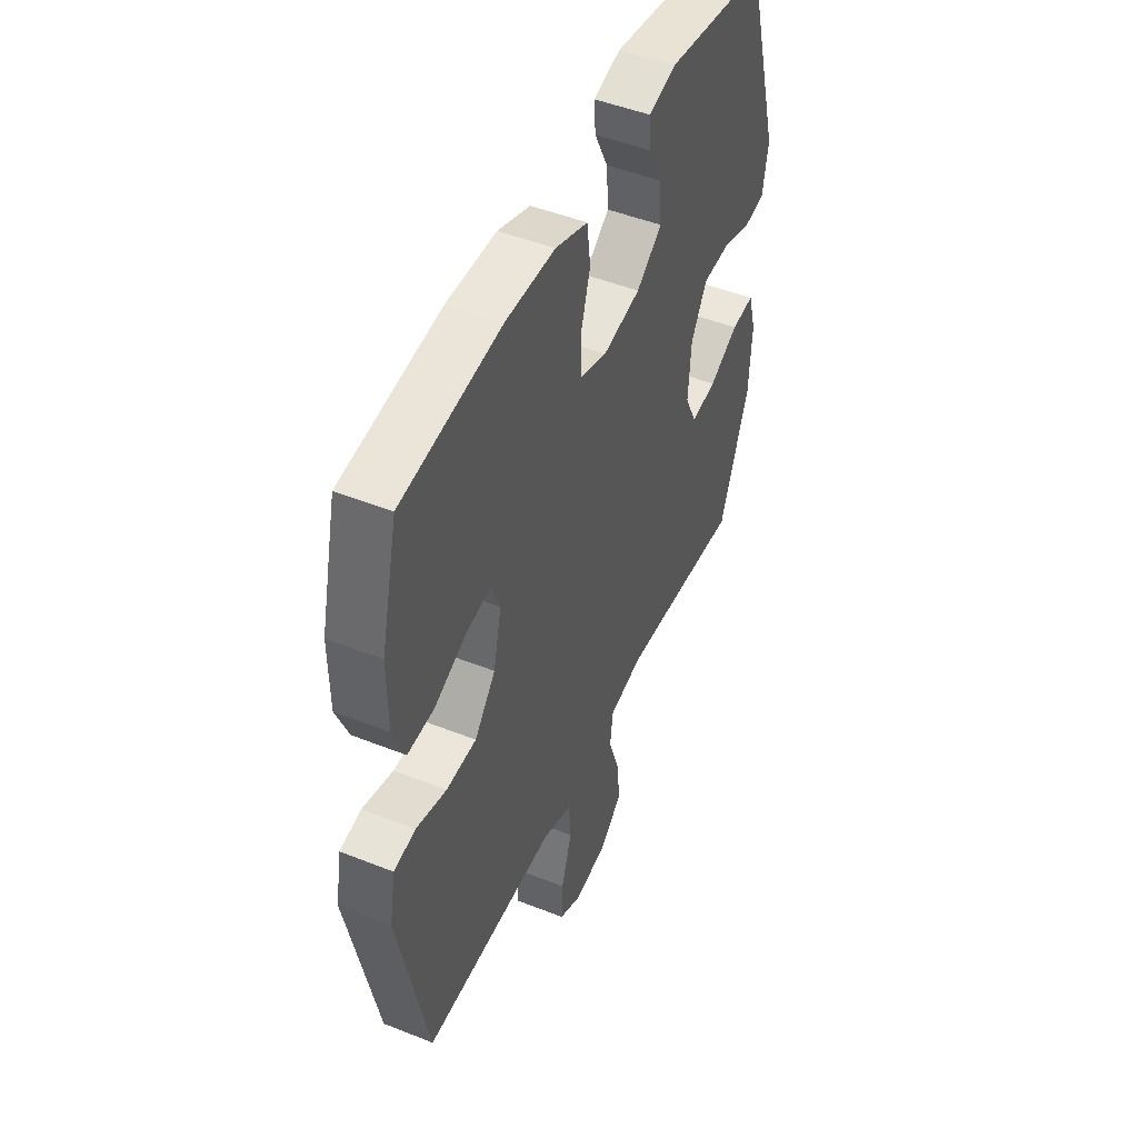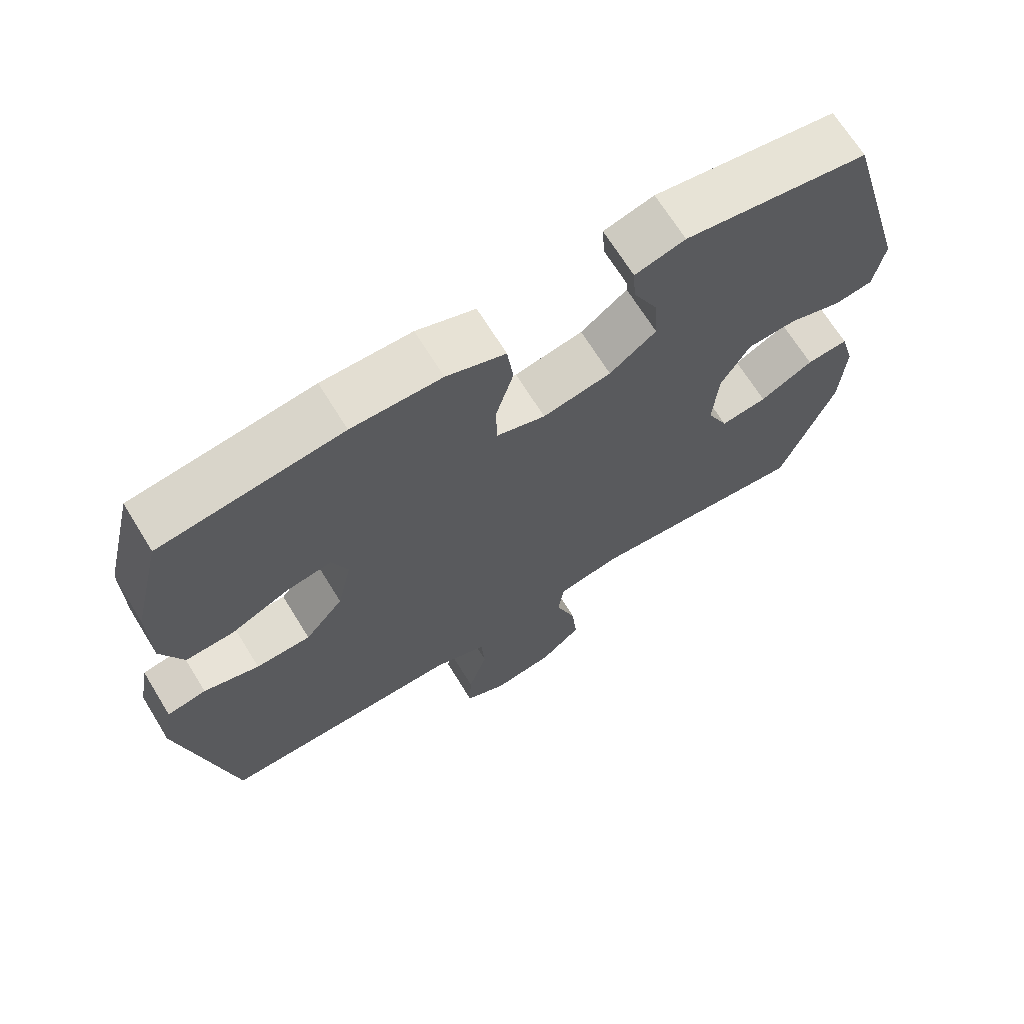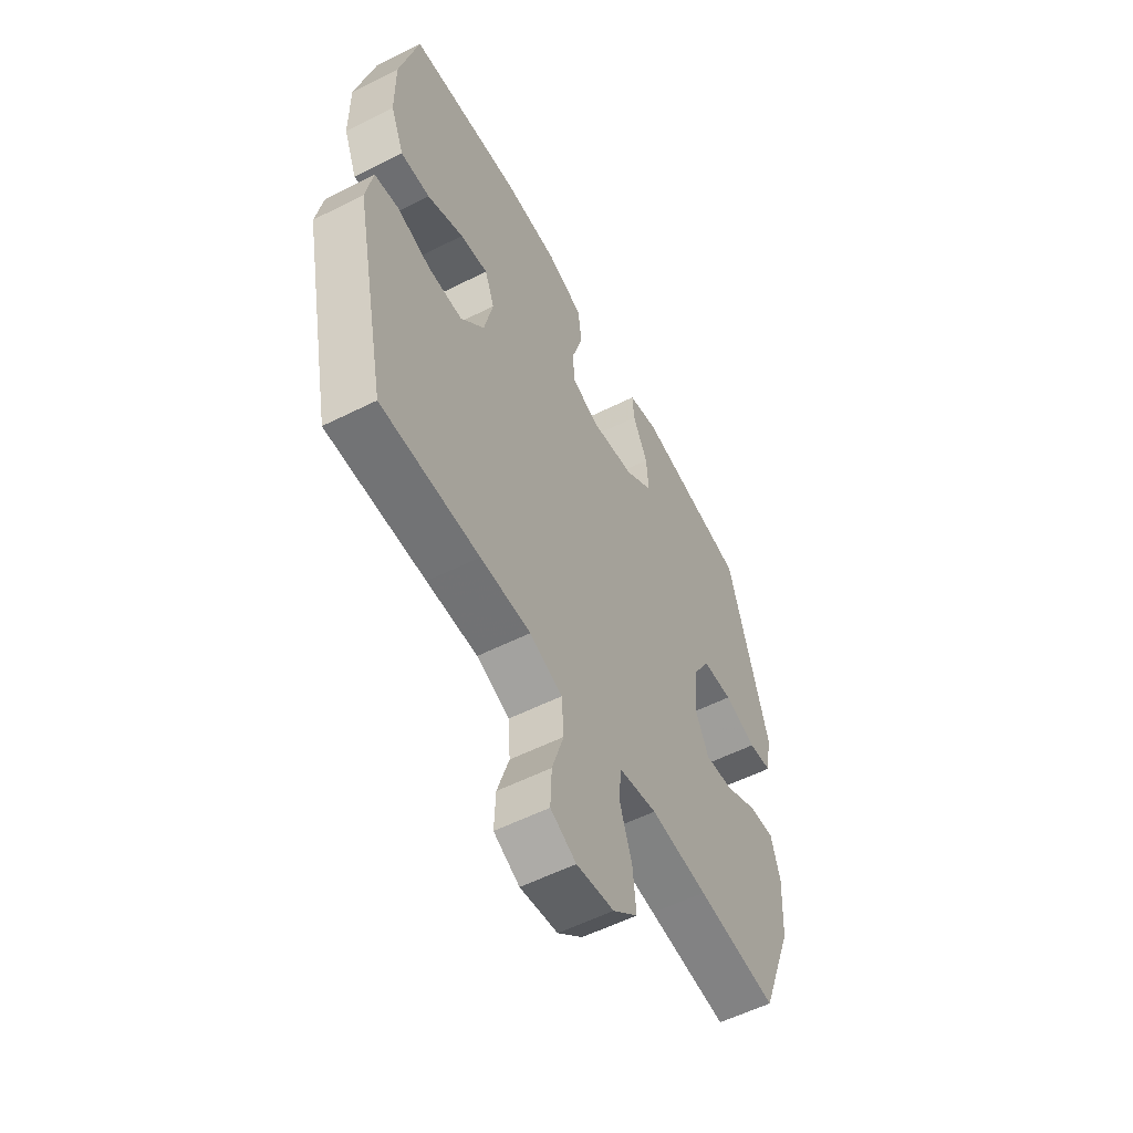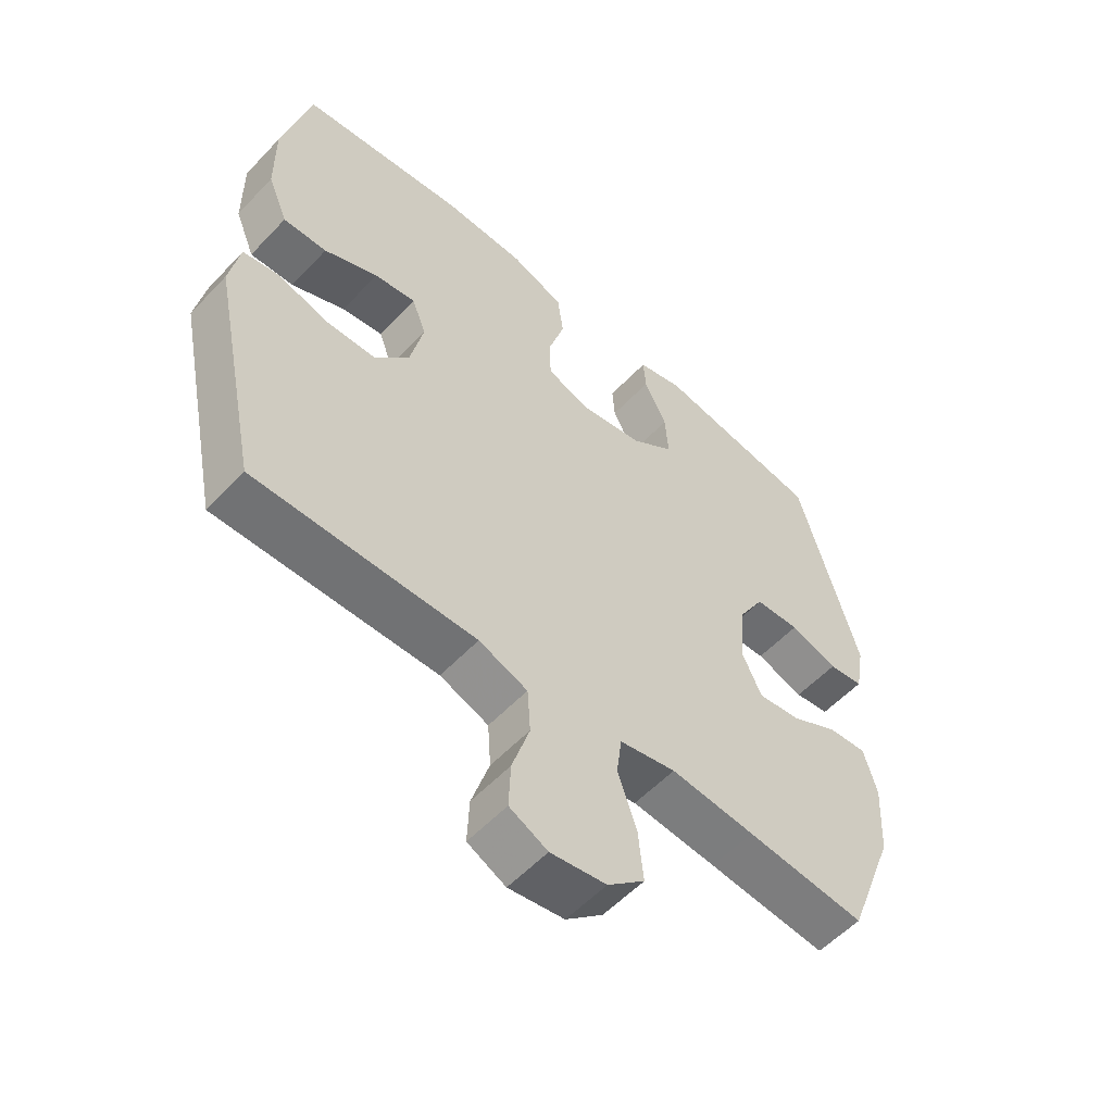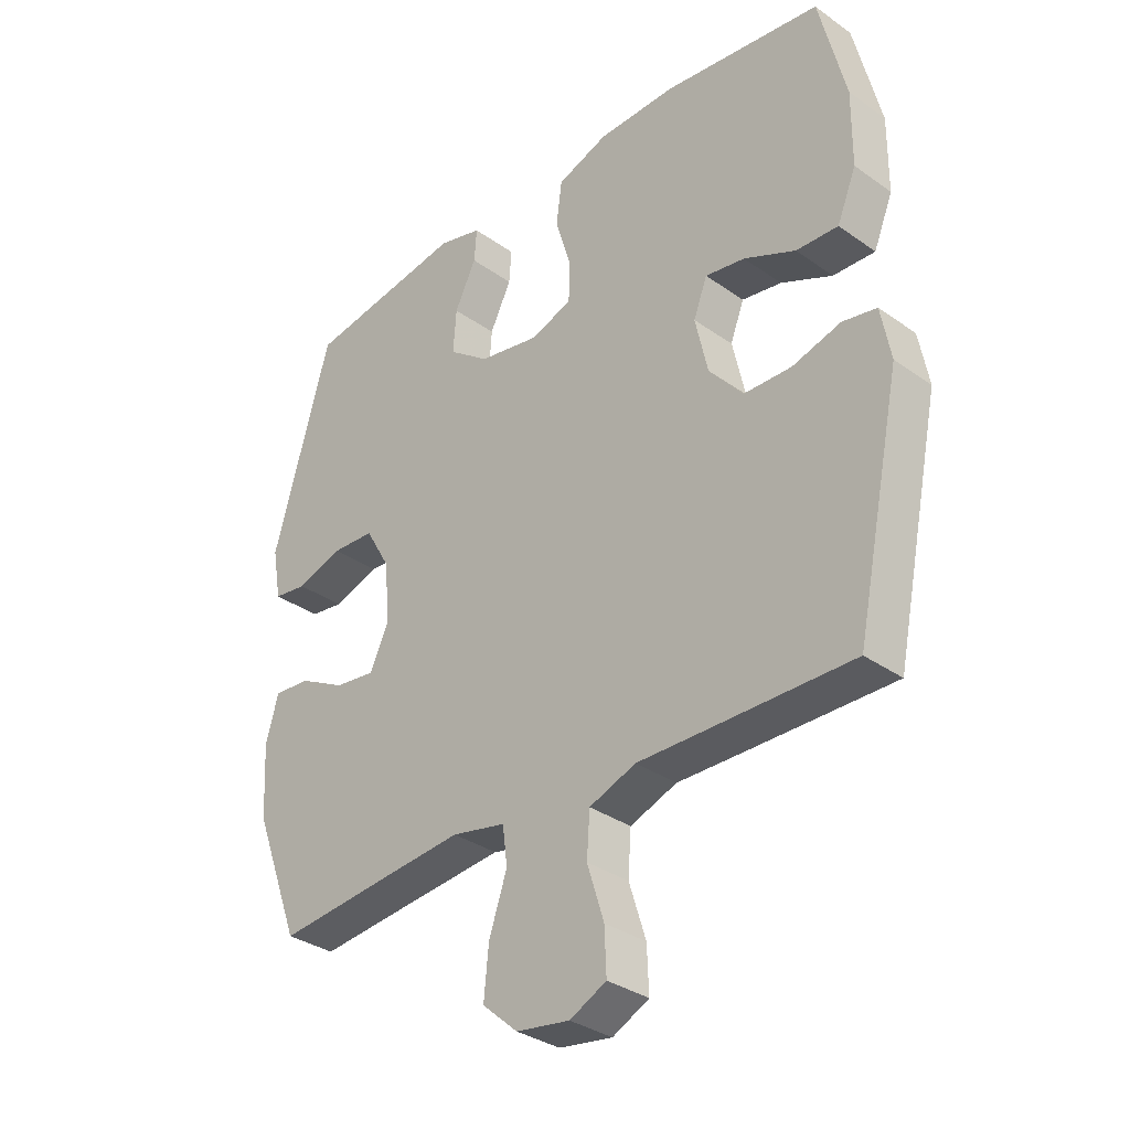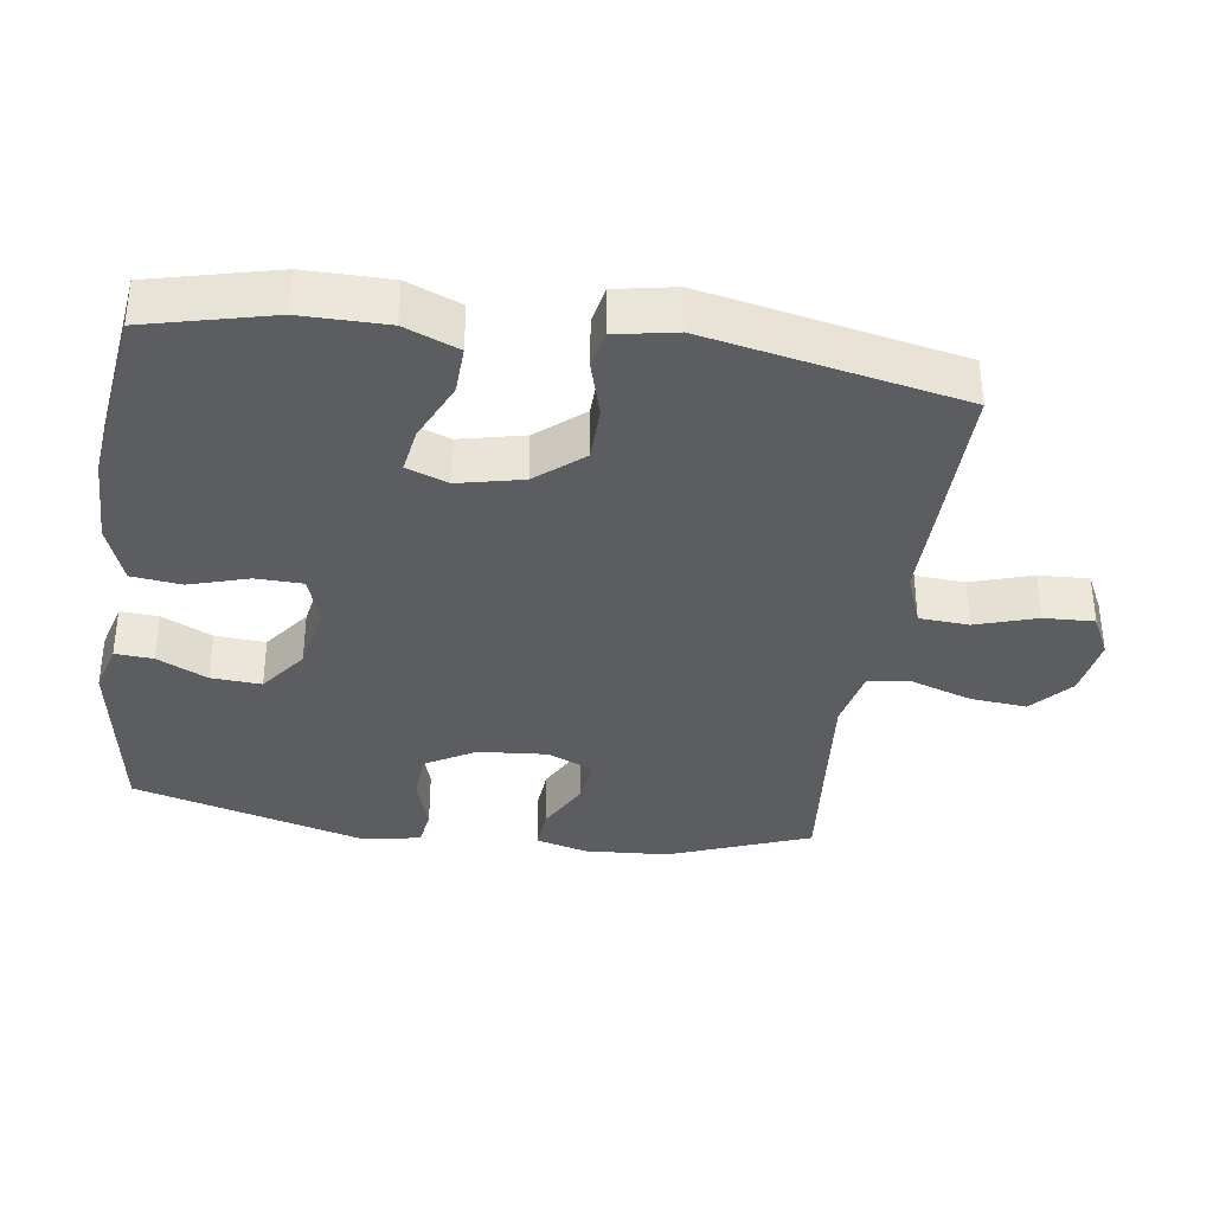
<metadata>
{"format":"obj","ext":"obj","renderer":"f3d","projection":"perspective","resolution":1024,"background":"white","views":[{"elev":48.2,"azim":114.0,"up":"+Z"},{"elev":68.3,"azim":148.4,"up":"+Z"},{"elev":-56.4,"azim":117.7,"up":"+Z"},{"elev":-56.0,"azim":137.5,"up":"+Z"},{"elev":-33.4,"azim":45.9,"up":"+Z"},{"elev":-35.9,"azim":82.0,"up":"+Y"}]}
</metadata>
<code>
v 0.5 0.07 -0.5
v 0.267 0.07 -0.497
v 0.147 0.07 -0.495
v 0.069 0.07 -0.524
v 0.064 0.07 -0.596
v 0.092 0.07 -0.685
v 0.095 0.07 -0.758
v 0.034 0.07 -0.788
v -0.055 0.07 -0.774
v -0.114 0.07 -0.722
v -0.106 0.07 -0.64
v -0.076 0.07 -0.552
v -0.084 0.07 -0.489
v -0.174 0.07 -0.47
v -0.309 0.07 -0.482
v -0.5 0.07 -0.5
v -0.578 0.07 -0.294
v -0.585 0.07 -0.172
v -0.564 0.07 -0.097
v -0.503 0.07 -0.102
v -0.425 0.07 -0.143
v -0.357 0.07 -0.152
v -0.326 0.07 -0.085
v -0.334 0.07 0.016
v -0.376 0.07 0.089
v -0.448 0.07 0.093
v -0.525 0.07 0.068
v -0.581 0.07 0.076
v -0.596 0.07 0.161
v -0.5 0.07 0.5
v -0.233 0.07 0.542
v -0.16 0.07 0.522
v -0.164 0.07 0.467
v -0.2 0.07 0.394
v -0.205 0.07 0.321
v -0.137 0.07 0.27
v -0.037 0.07 0.251
v 0.034 0.07 0.274
v 0.036 0.07 0.342
v 0.01 0.07 0.429
v 0.019 0.07 0.501
v 0.105 0.07 0.532
v 0.236 0.07 0.534
v 0.5 0.07 0.5
v 0.544 0.07 0.317
v 0.543 0.07 0.193
v 0.511 0.07 0.115
v 0.441 0.07 0.118
v 0.355 0.07 0.157
v 0.289 0.07 0.168
v 0.266 0.07 0.108
v 0.287 0.07 0.014
v 0.343 0.07 -0.053
v 0.423 0.07 -0.055
v 0.504 0.07 -0.032
v 0.561 0.07 -0.043
v 0.577 0.07 -0.13
v 0.5 0 -0.5
v 0.267 0 -0.497
v 0.147 0 -0.495
v 0.069 0 -0.524
v 0.064 0 -0.596
v 0.092 0 -0.685
v 0.095 0 -0.758
v 0.034 0 -0.788
v -0.055 0 -0.774
v -0.114 0 -0.722
v -0.106 0 -0.64
v -0.076 0 -0.552
v -0.084 0 -0.489
v -0.174 0 -0.47
v -0.309 0 -0.482
v -0.5 0 -0.5
v -0.578 0 -0.294
v -0.585 0 -0.172
v -0.564 0 -0.097
v -0.503 0 -0.102
v -0.425 0 -0.143
v -0.357 0 -0.152
v -0.326 0 -0.085
v -0.334 0 0.016
v -0.376 0 0.089
v -0.448 0 0.093
v -0.525 0 0.068
v -0.581 0 0.076
v -0.596 0 0.161
v -0.5 0 0.5
v -0.233 0 0.542
v -0.16 0 0.522
v -0.164 0 0.467
v -0.2 0 0.394
v -0.205 0 0.321
v -0.137 0 0.27
v -0.037 0 0.251
v 0.034 0 0.274
v 0.036 0 0.342
v 0.01 0 0.429
v 0.019 0 0.501
v 0.105 0 0.532
v 0.236 0 0.534
v 0.5 0 0.5
v 0.544 0 0.317
v 0.543 0 0.193
v 0.511 0 0.115
v 0.441 0 0.118
v 0.355 0 0.157
v 0.289 0 0.168
v 0.266 0 0.108
v 0.287 0 0.014
v 0.343 0 -0.053
v 0.423 0 -0.055
v 0.504 0 -0.032
v 0.561 0 -0.043
v 0.577 0 -0.13
f 1 2 3
f 57 1 3
f 56 57 3
f 55 56 3
f 54 55 3
f 53 54 3 4
f 52 53 4
f 51 52 4
f 47 48 49
f 46 47 49
f 45 46 49
f 44 45 49
f 43 44 49
f 42 43 49
f 41 42 49
f 40 41 49
f 39 40 49
f 38 39 49 50
f 37 38 50 51
f 32 33 34
f 31 32 34
f 30 31 34
f 29 30 34
f 28 29 34
f 27 28 34
f 26 27 34
f 25 26 34 35
f 24 25 35 36
f 19 20 21
f 18 19 21
f 17 18 21
f 16 17 21
f 15 16 21
f 14 15 21 22
f 13 14 22 23
f 10 11 12
f 9 10 12
f 8 9 12
f 7 8 12
f 6 7 12
f 5 6 12
f 4 5 12 13
f 36 37 51
f 24 36 51
f 23 24 51
f 13 23 51
f 4 13 51
f 60 59 58
f 60 58 114
f 60 114 113
f 60 113 112
f 60 112 111
f 61 60 111 110
f 61 110 109
f 61 109 108
f 106 105 104
f 106 104 103
f 106 103 102
f 106 102 101
f 106 101 100
f 106 100 99
f 106 99 98
f 106 98 97
f 106 97 96
f 107 106 96 95
f 108 107 95 94
f 91 90 89
f 91 89 88
f 91 88 87
f 91 87 86
f 91 86 85
f 91 85 84
f 91 84 83
f 92 91 83 82
f 93 92 82 81
f 78 77 76
f 78 76 75
f 78 75 74
f 78 74 73
f 78 73 72
f 79 78 72 71
f 80 79 71 70
f 69 68 67
f 69 67 66
f 69 66 65
f 69 65 64
f 69 64 63
f 69 63 62
f 70 69 62 61
f 108 94 93
f 108 93 81
f 108 81 80
f 108 80 70
f 108 70 61
f 1 58 59 2
f 2 59 60 3
f 3 60 61 4
f 4 61 62 5
f 5 62 63 6
f 6 63 64 7
f 7 64 65 8
f 8 65 66 9
f 9 66 67 10
f 10 67 68 11
f 11 68 69 12
f 12 69 70 13
f 13 70 71 14
f 14 71 72 15
f 15 72 73 16
f 16 73 74 17
f 17 74 75 18
f 18 75 76 19
f 19 76 77 20
f 20 77 78 21
f 21 78 79 22
f 22 79 80 23
f 23 80 81 24
f 24 81 82 25
f 25 82 83 26
f 26 83 84 27
f 27 84 85 28
f 28 85 86 29
f 29 86 87 30
f 30 87 88 31
f 31 88 89 32
f 32 89 90 33
f 33 90 91 34
f 34 91 92 35
f 35 92 93 36
f 36 93 94 37
f 37 94 95 38
f 38 95 96 39
f 39 96 97 40
f 40 97 98 41
f 41 98 99 42
f 42 99 100 43
f 43 100 101 44
f 44 101 102 45
f 45 102 103 46
f 46 103 104 47
f 47 104 105 48
f 48 105 106 49
f 49 106 107 50
f 50 107 108 51
f 51 108 109 52
f 52 109 110 53
f 53 110 111 54
f 54 111 112 55
f 55 112 113 56
f 56 113 114 57
f 57 114 58 1

</code>
